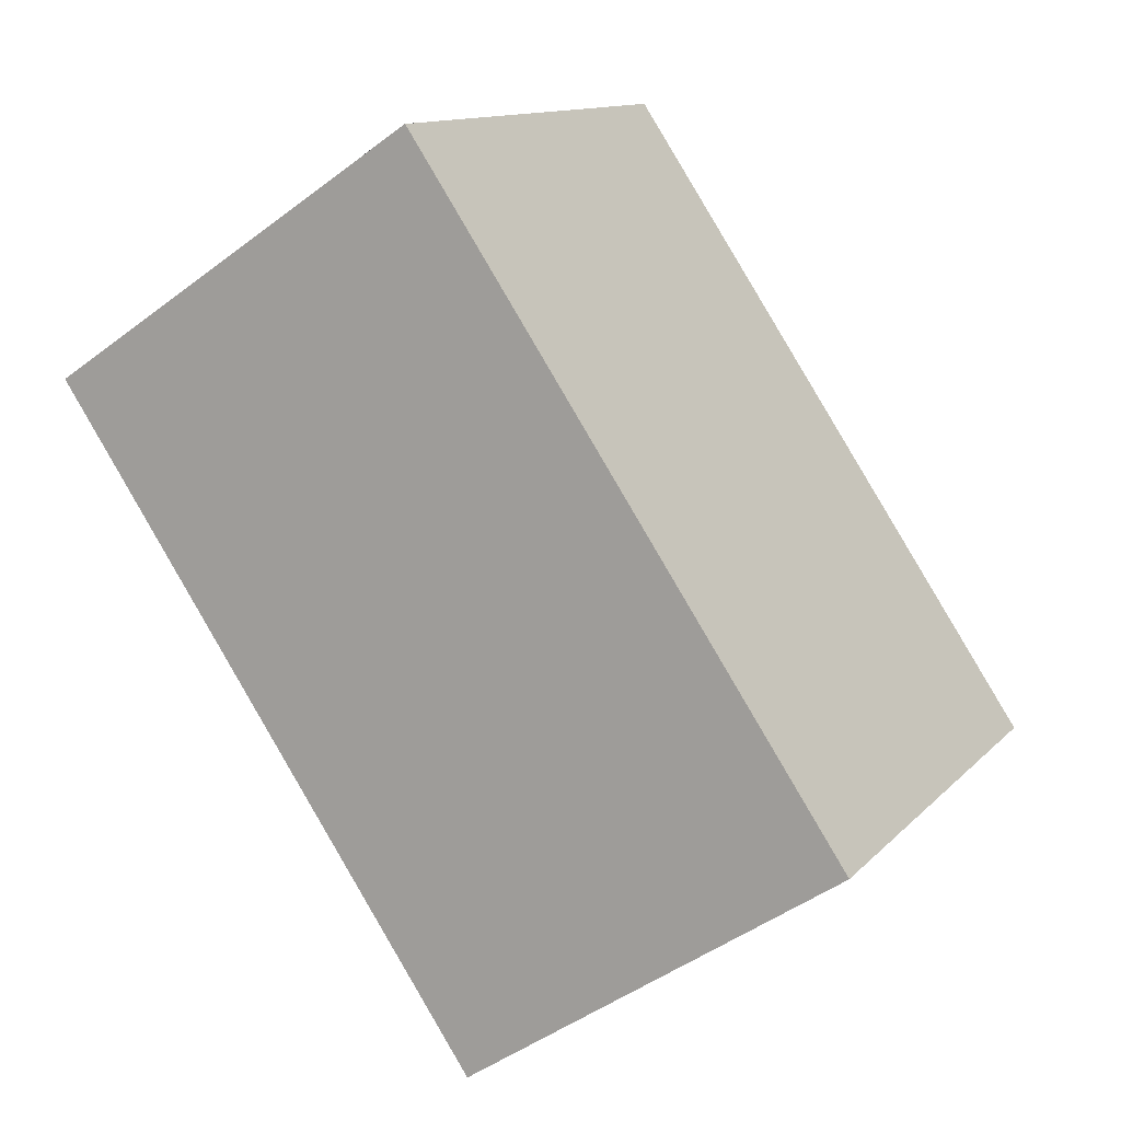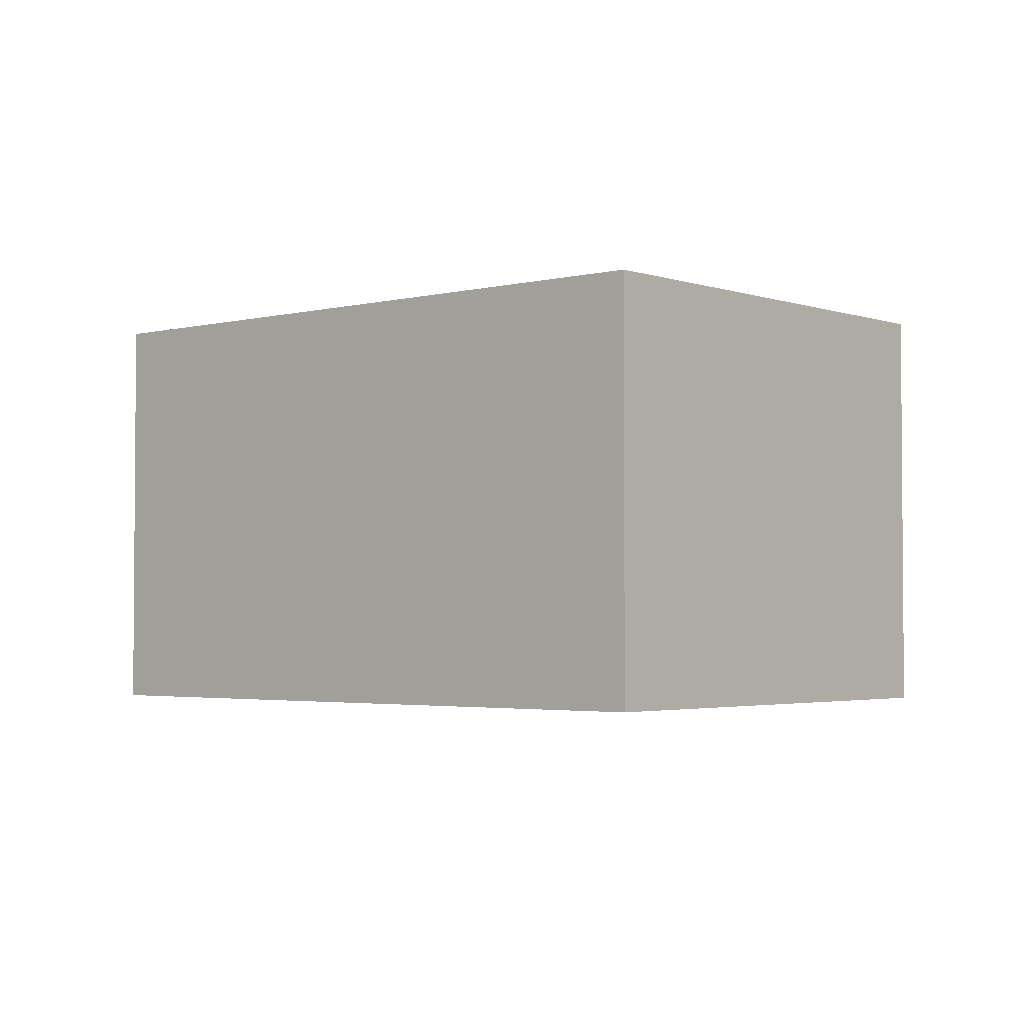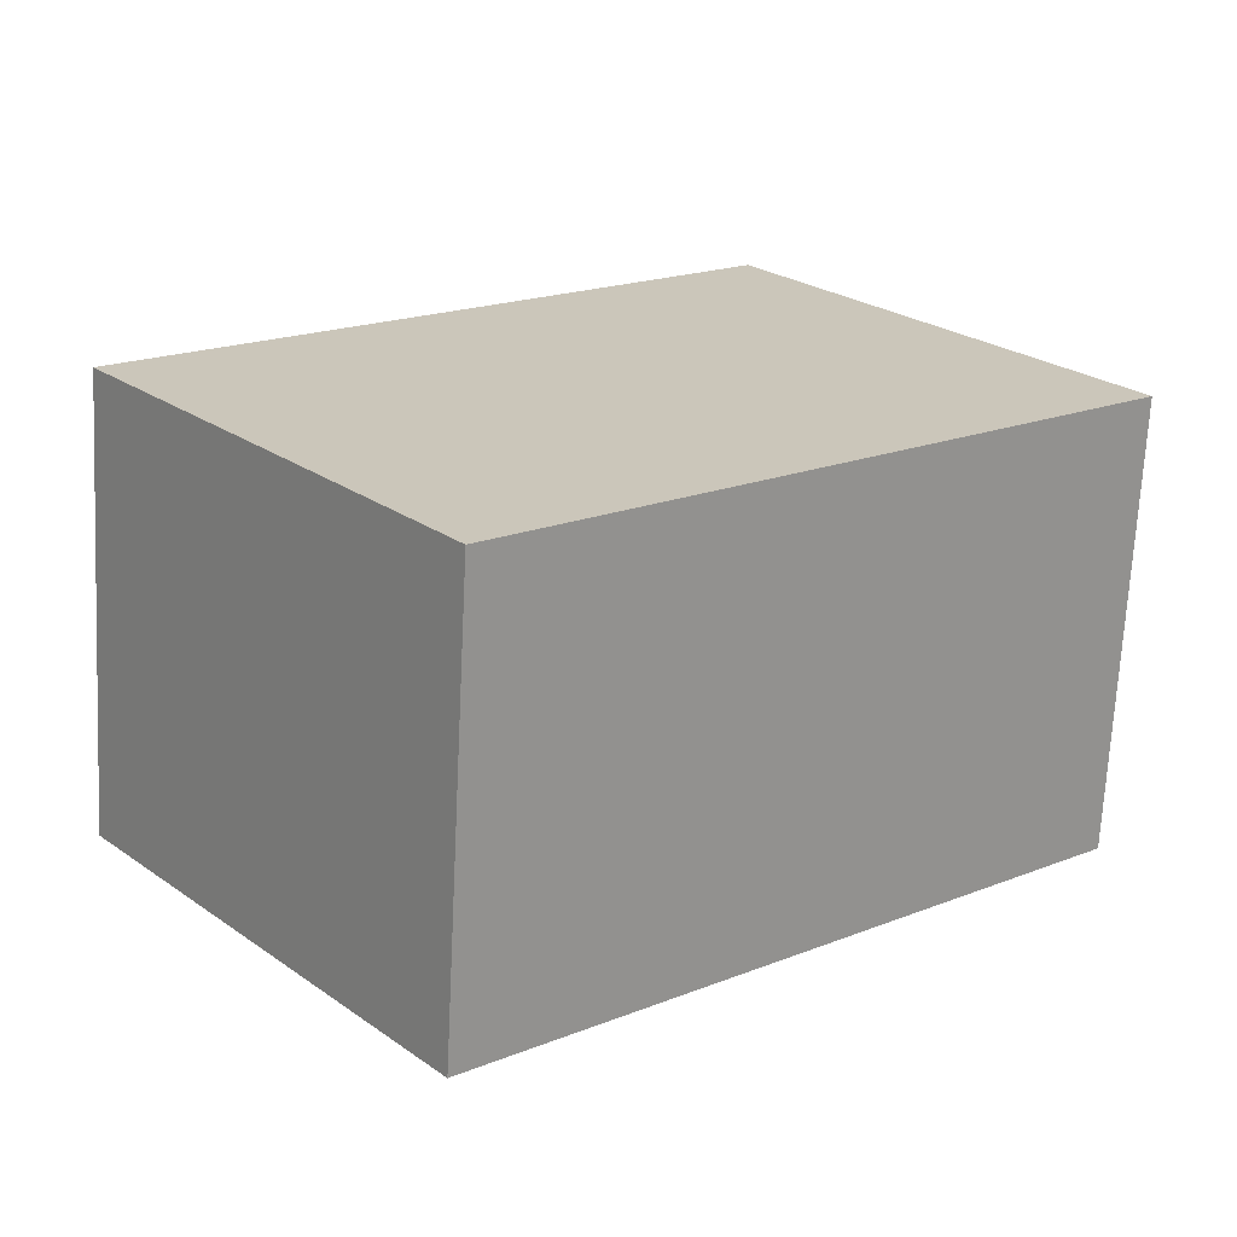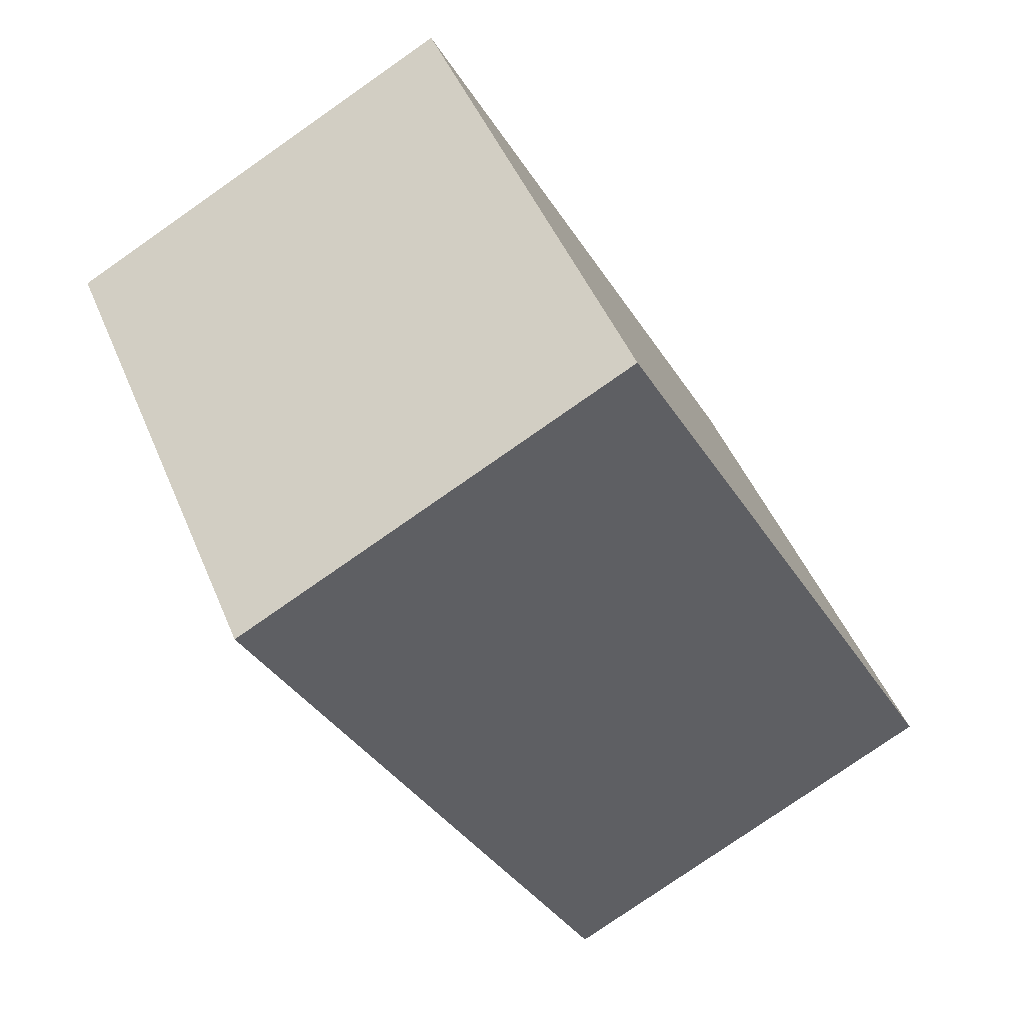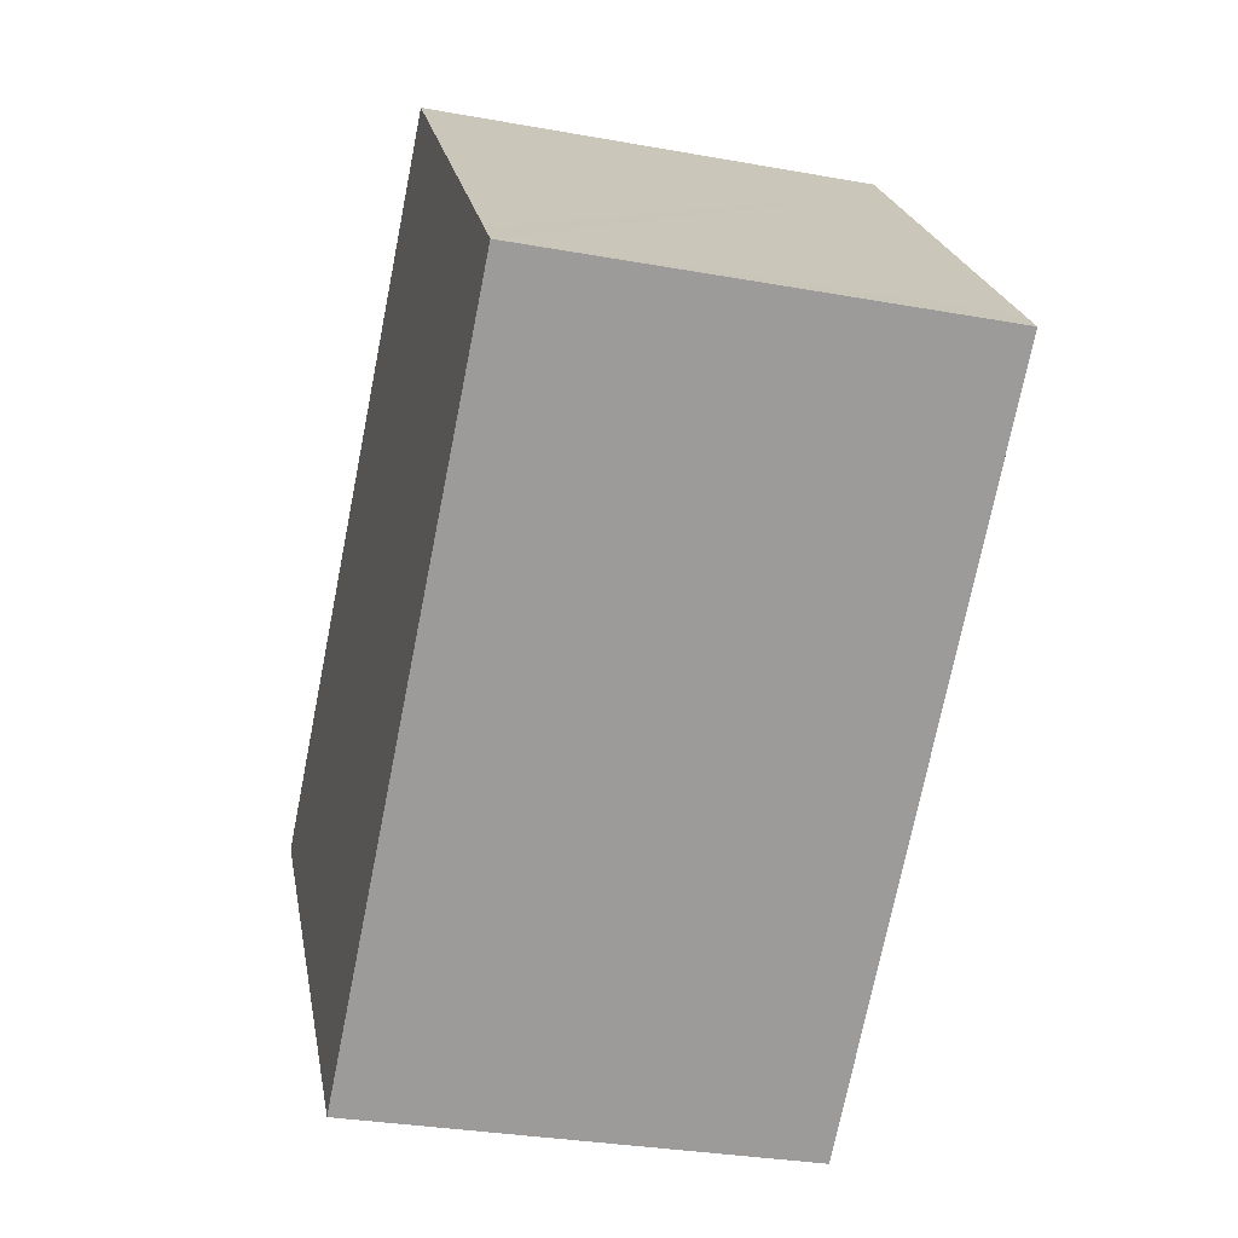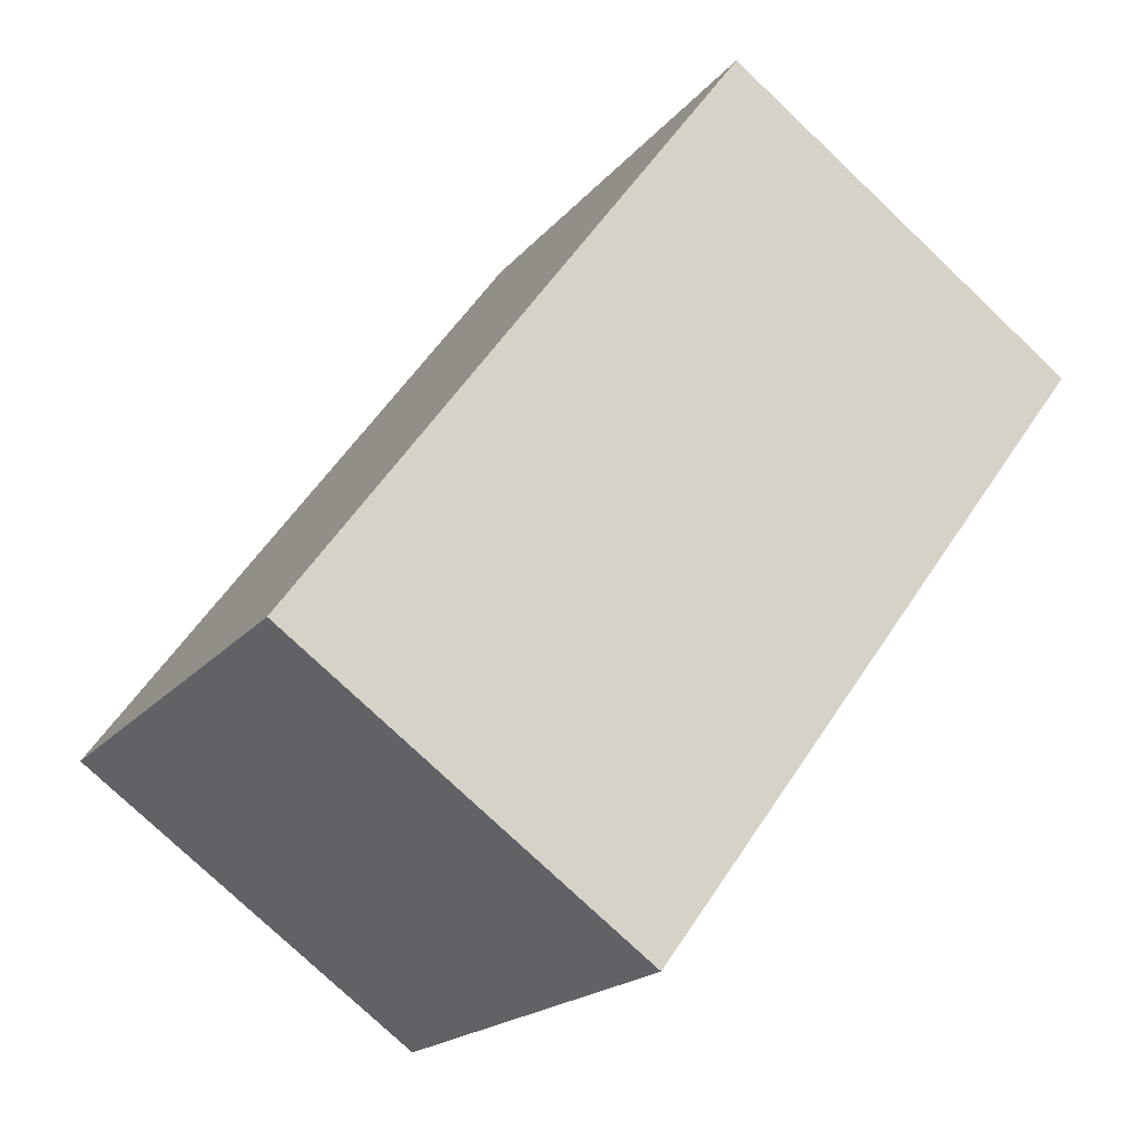
<metadata>
{"format":"obj","ext":"obj","renderer":"f3d","projection":"perspective","resolution":1024,"background":"white","views":[{"elev":-46.2,"azim":130.9,"up":"+Z"},{"elev":-2.8,"azim":1.1,"up":"+Y"},{"elev":-69.3,"azim":-2.9,"up":"+Z"},{"elev":-78.4,"azim":-55.1,"up":"+Z"},{"elev":-30.8,"azim":75.4,"up":"+Z"},{"elev":-77.2,"azim":46.5,"up":"+Z"}]}
</metadata>
<code>
v  2.772 8.548 -3.361
v  11.63 8.548 -3.777
v  6.568 8.548 -7.964
v  17.88 8.548 1.389
v  17.42 8.548 1.946
v  11.79 8.548 8.754
v  2.485 8.548 -3.013
v  0 8.548 5.234e-16
v  11.27 8.548 9.383
v  17.88 -8.505e-17 1.389
v  17.42 -1.192e-16 1.946
v  11.79 -5.36e-16 8.754
v  11.27 -5.745e-16 9.383
v  11.63 2.313e-16 -3.777
v  6.568 4.877e-16 -7.964
v  2.772 2.058e-16 -3.361
v  0 0 0
v  2.485 1.845e-16 -3.013
g defaultobject
f 1 2 3
f 2 1 4
f 4 1 5
f 5 1 6
f 6 1 7
f 6 7 8
f 6 8 9
f 5 10 4
f 10 5 6
f 10 6 11
f 11 6 12
f 12 6 9
f 12 9 13
f 10 2 4
f 2 10 3
f 3 10 14
f 3 14 15
f 15 1 3
f 1 15 7
f 7 15 8
f 8 15 16
f 8 16 17
f 17 16 18
f 17 9 8
f 9 17 13
f 14 16 15
f 16 14 10
f 16 10 18
f 18 10 17
f 17 10 11
f 17 11 12
f 17 12 13

</code>
